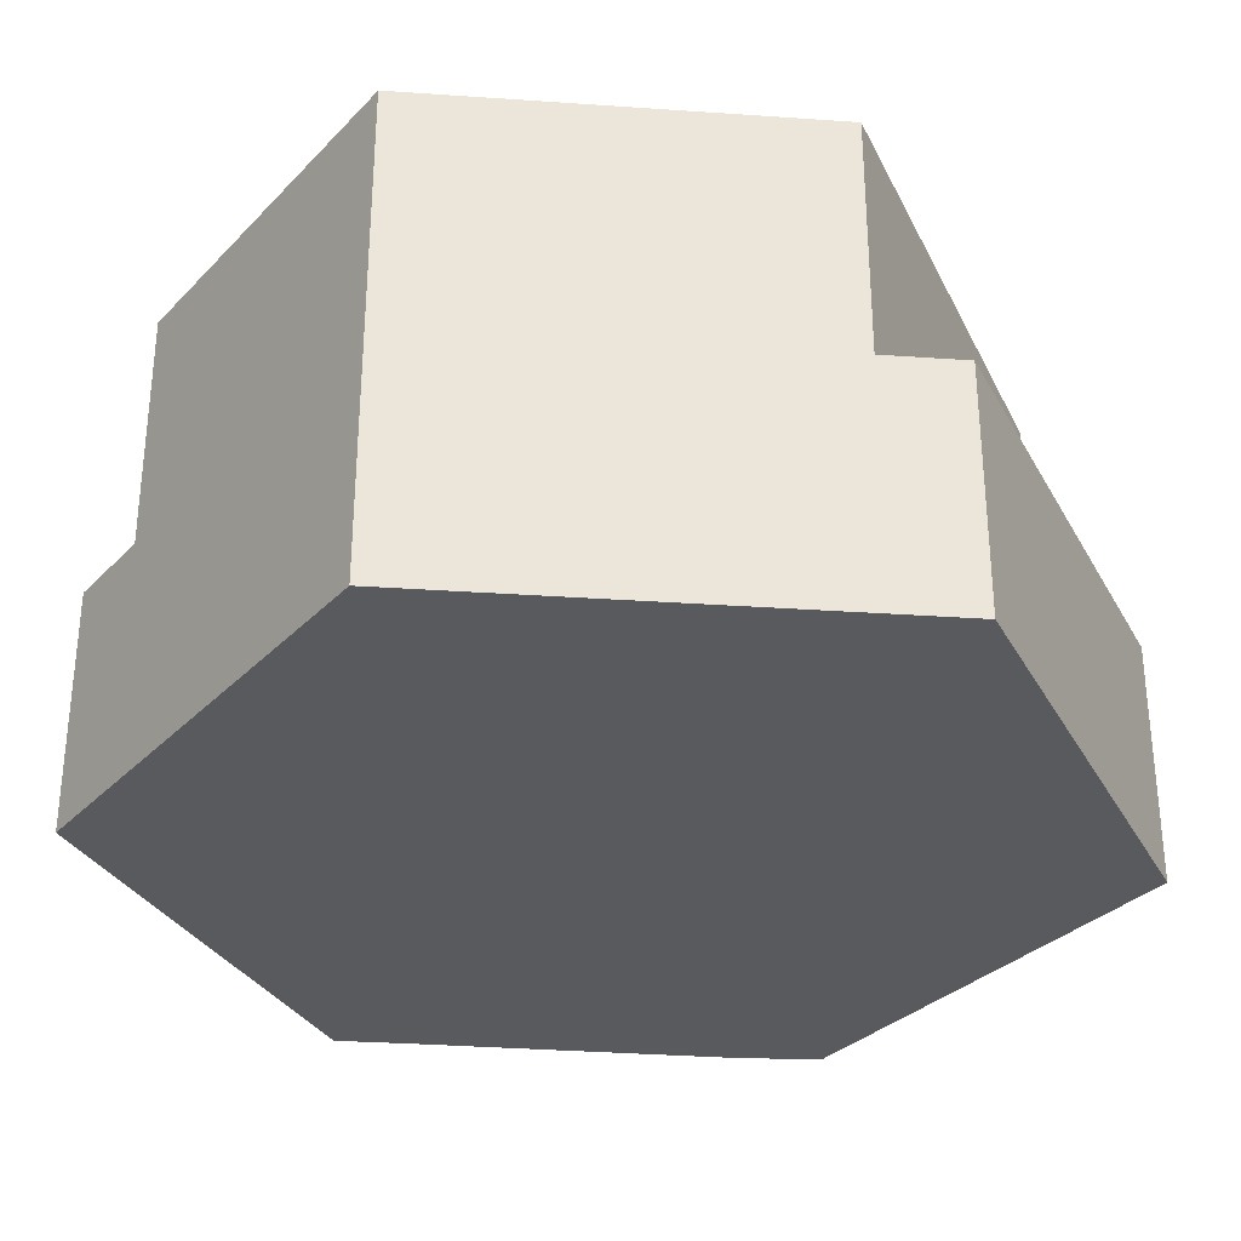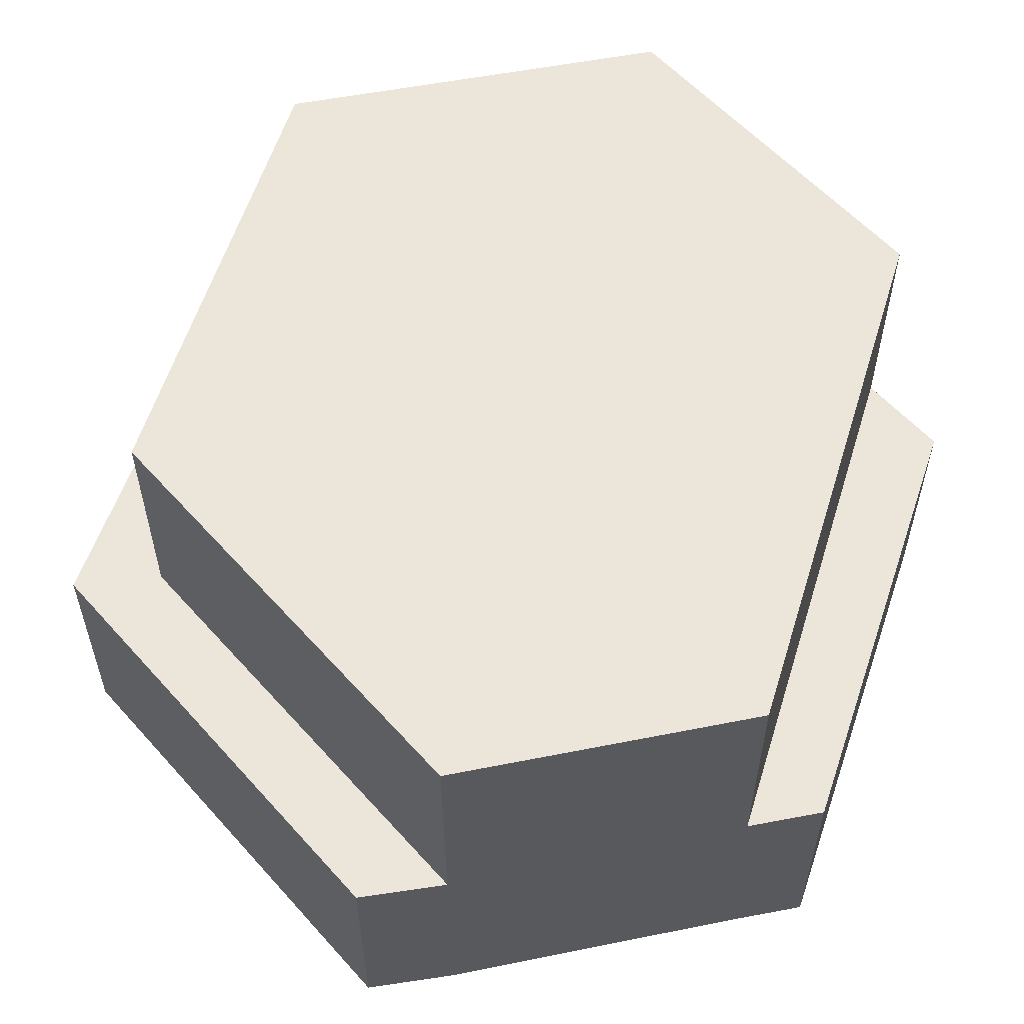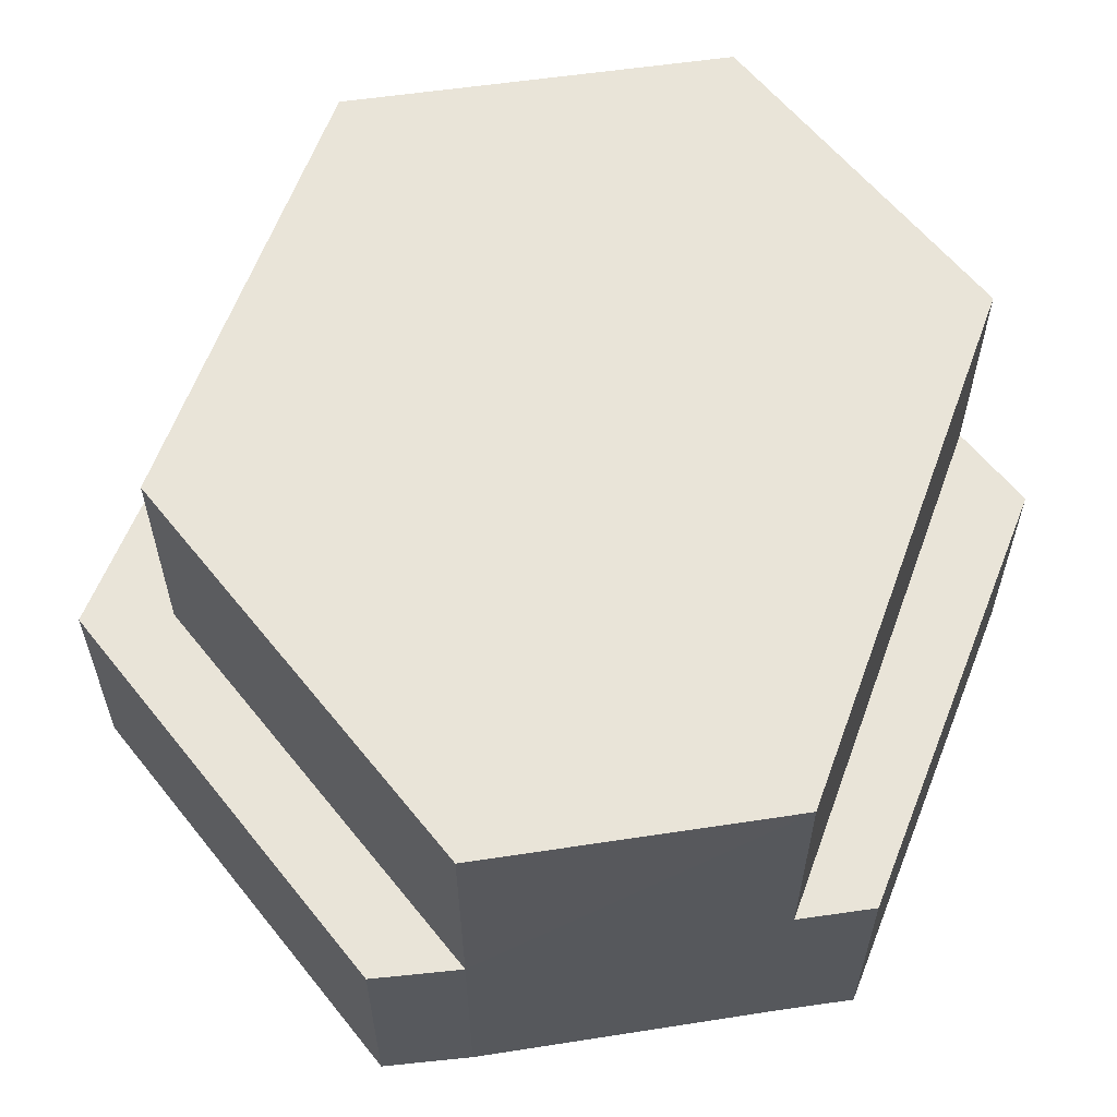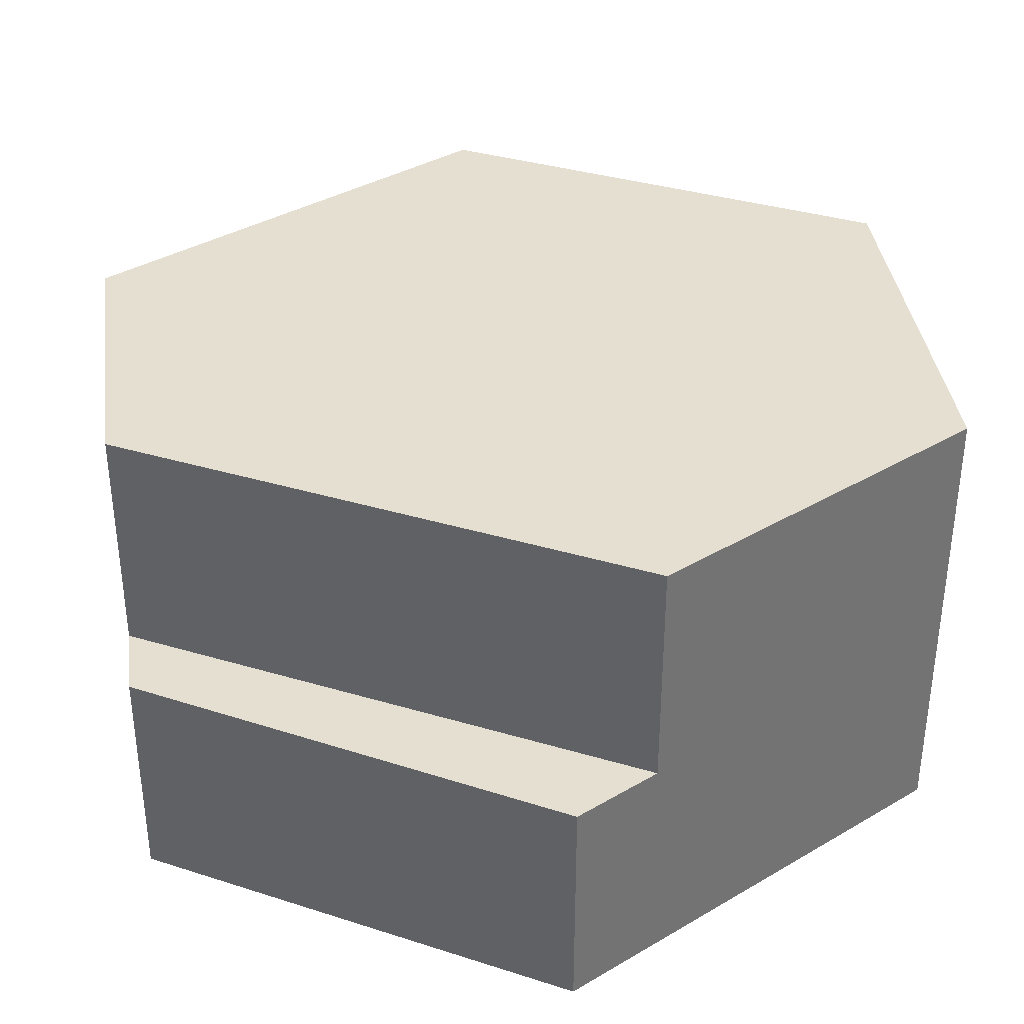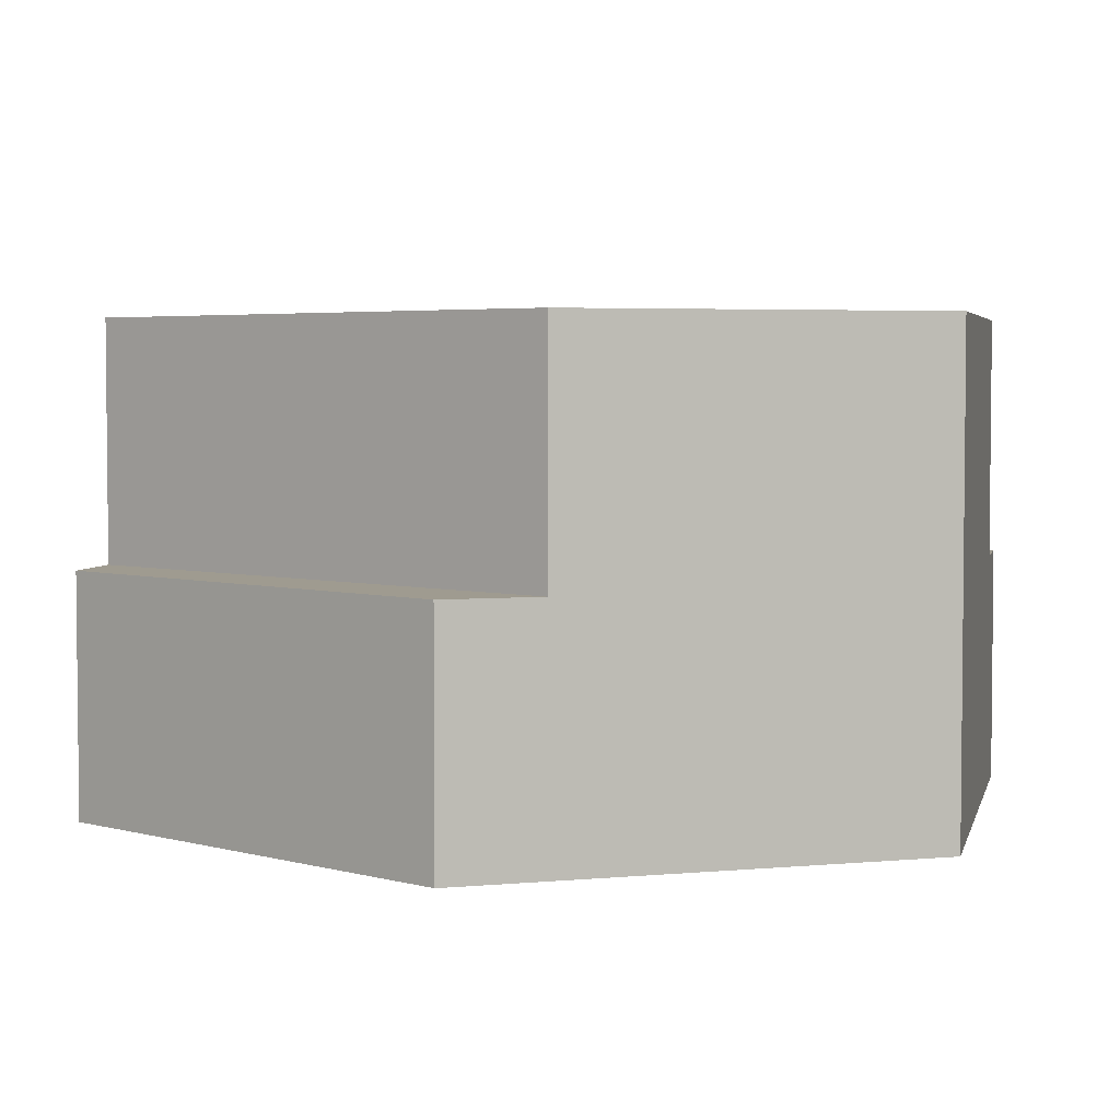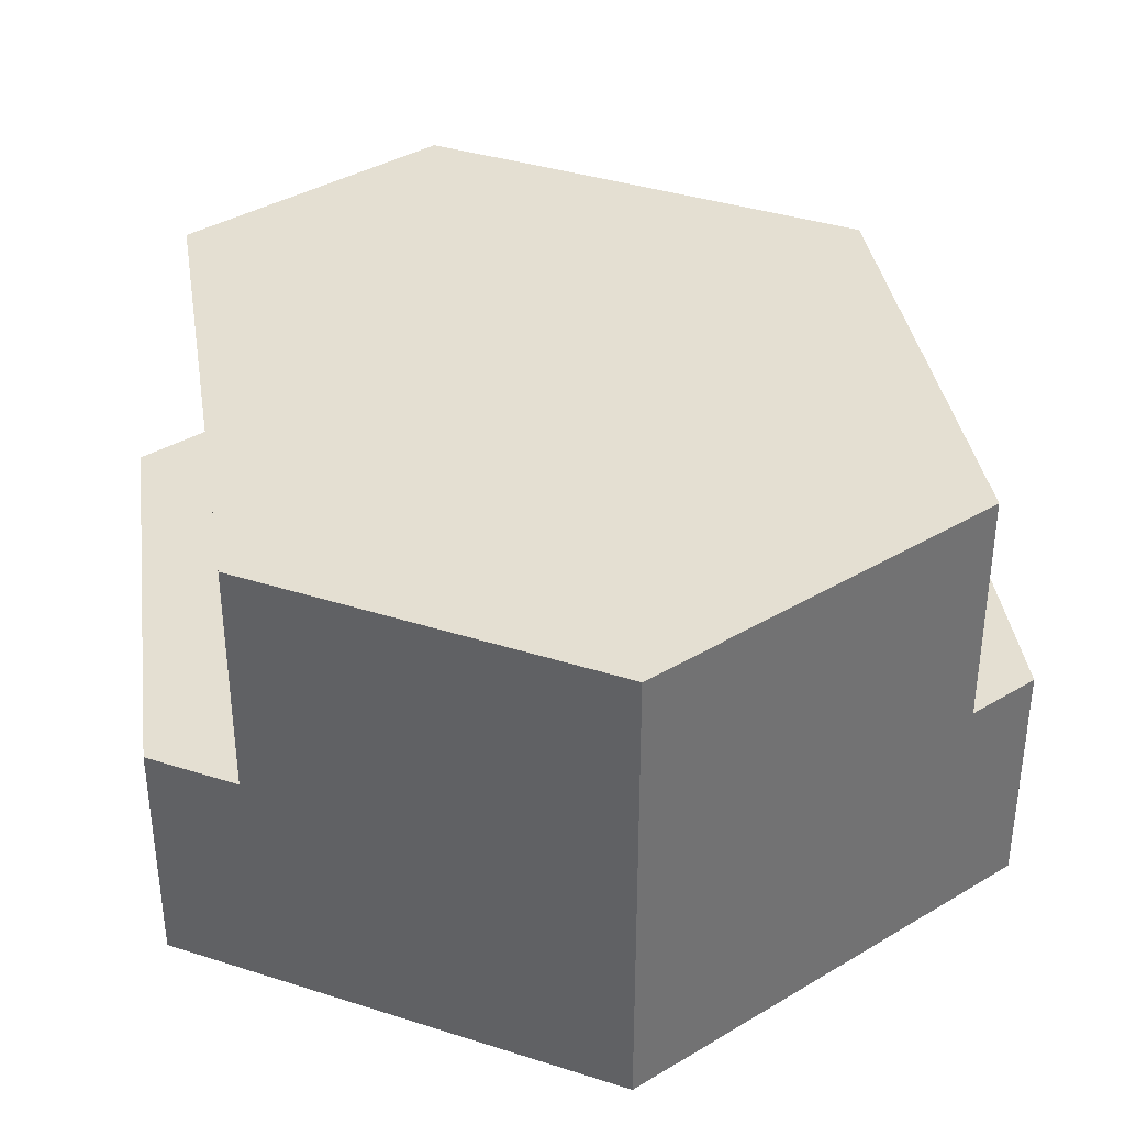
<metadata>
{"format":"obj","ext":"obj","renderer":"f3d","projection":"perspective","resolution":1024,"background":"white","views":[{"elev":-31.7,"azim":-35.6,"up":"+Y"},{"elev":57.4,"azim":138.8,"up":"+Y"},{"elev":59.9,"azim":141.6,"up":"+Y"},{"elev":36.8,"azim":-127.3,"up":"+Y"},{"elev":4.0,"azim":-107.5,"up":"+Y"},{"elev":37.1,"azim":-67.6,"up":"+Y"}]}
</metadata>
<code>
o tile_sand_River10_Cylinder
v 0 -0.5 -1
v 0.1443 -0.5 -0.9167
v 0.1443 0 -0.9167
v 0.866 -1 0.5
v 0.1443 -1 -0.9167
v -0.866 -0.5 -0.5
v 0 -1 -1
v -0 -1 1
v -0.866 0 -0.2957
v -0.866 -1 -0.2957
v 0.866 -0.5 0.5
v -0.866 -0.5 -0.2957
v -0.1443 -1 0.9167
v -0.866 -1 -0.5
v -0.1443 0 0.9167
v 0.7051 -0.5 0.3884
v -0.1443 -0.5 0.9167
v -0 -0.5 1
v -0.866 -1 0.5
v 0.866 -1 -0.5
v -0.866 -0 0.5
v 0.7051 -0.5 -0.6021
v 0.7051 -1 -0.6021
v 0.866 -0.5 -0.5
v 0.7051 -0 -0.5989
v 0.7051 0 0.3875
f 1 5 7
f 9 2 12
f 14 1 7
f 15 16 26
f 4 18 8
f 20 22 24
f 22 3 25
f 18 13 8
f 6 2 1
f 20 11 4
f 14 12 6
f 16 24 22
f 3 9 26
f 21 12 19
f 10 23 13
f 25 16 22
f 13 17 19
f 1 2 5
f 9 3 2
f 14 6 1
f 15 17 16
f 4 11 18
f 20 23 22
f 22 23 5
f 2 3 22
f 22 5 2
f 18 17 13
f 6 12 2
f 20 24 11
f 14 10 12
f 16 17 18
f 11 24 16
f 16 18 11
f 15 26 9
f 25 3 26
f 9 21 15
f 10 19 12
f 21 9 12
f 4 8 13
f 13 19 10
f 10 14 5
f 5 23 10
f 14 7 5
f 4 13 23
f 23 20 4
f 25 26 16
f 21 19 17
f 17 15 21

</code>
